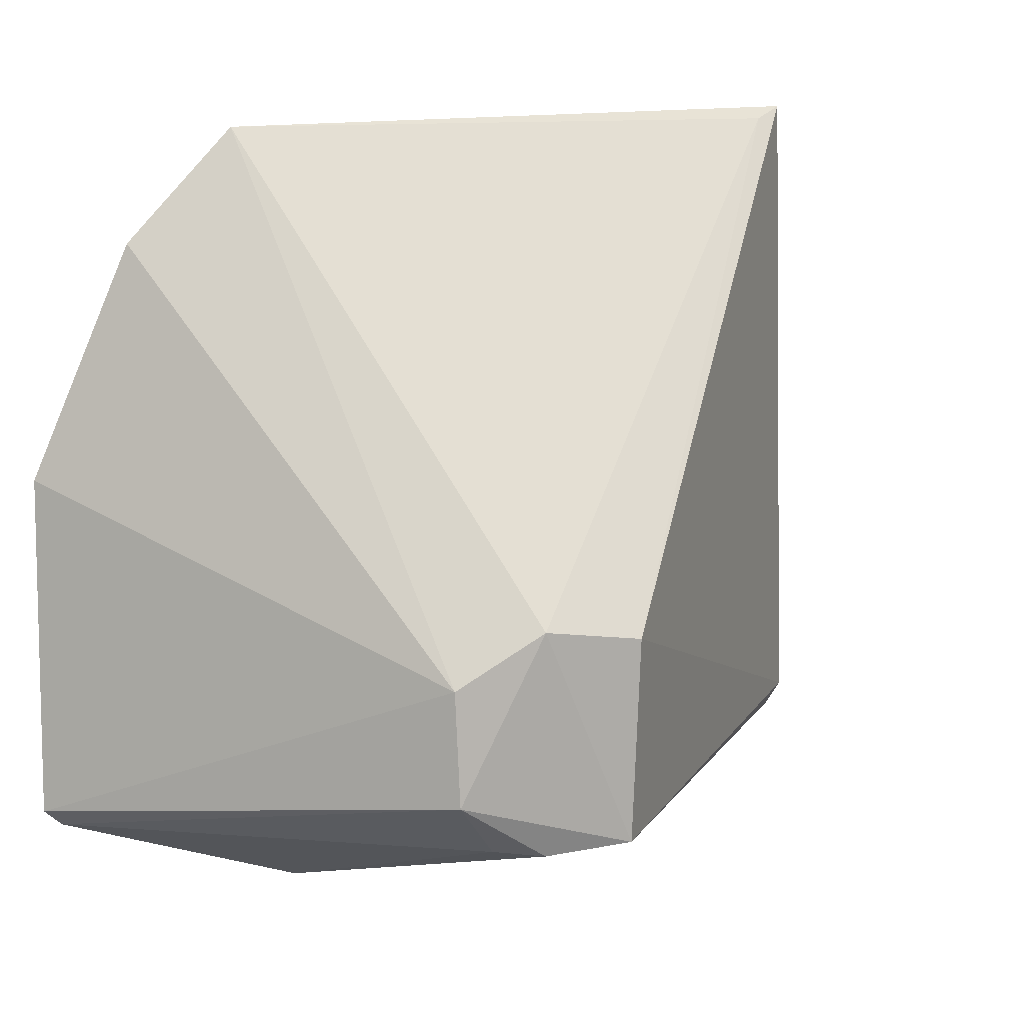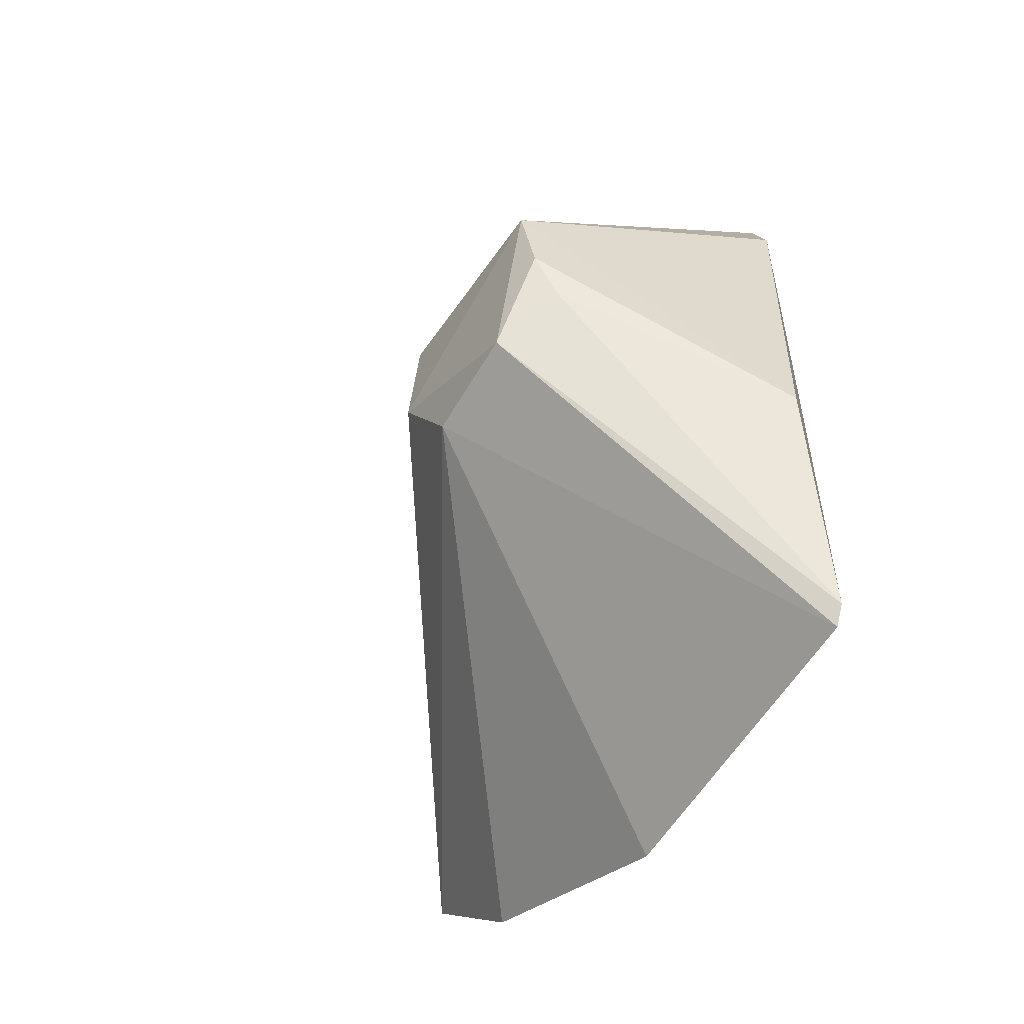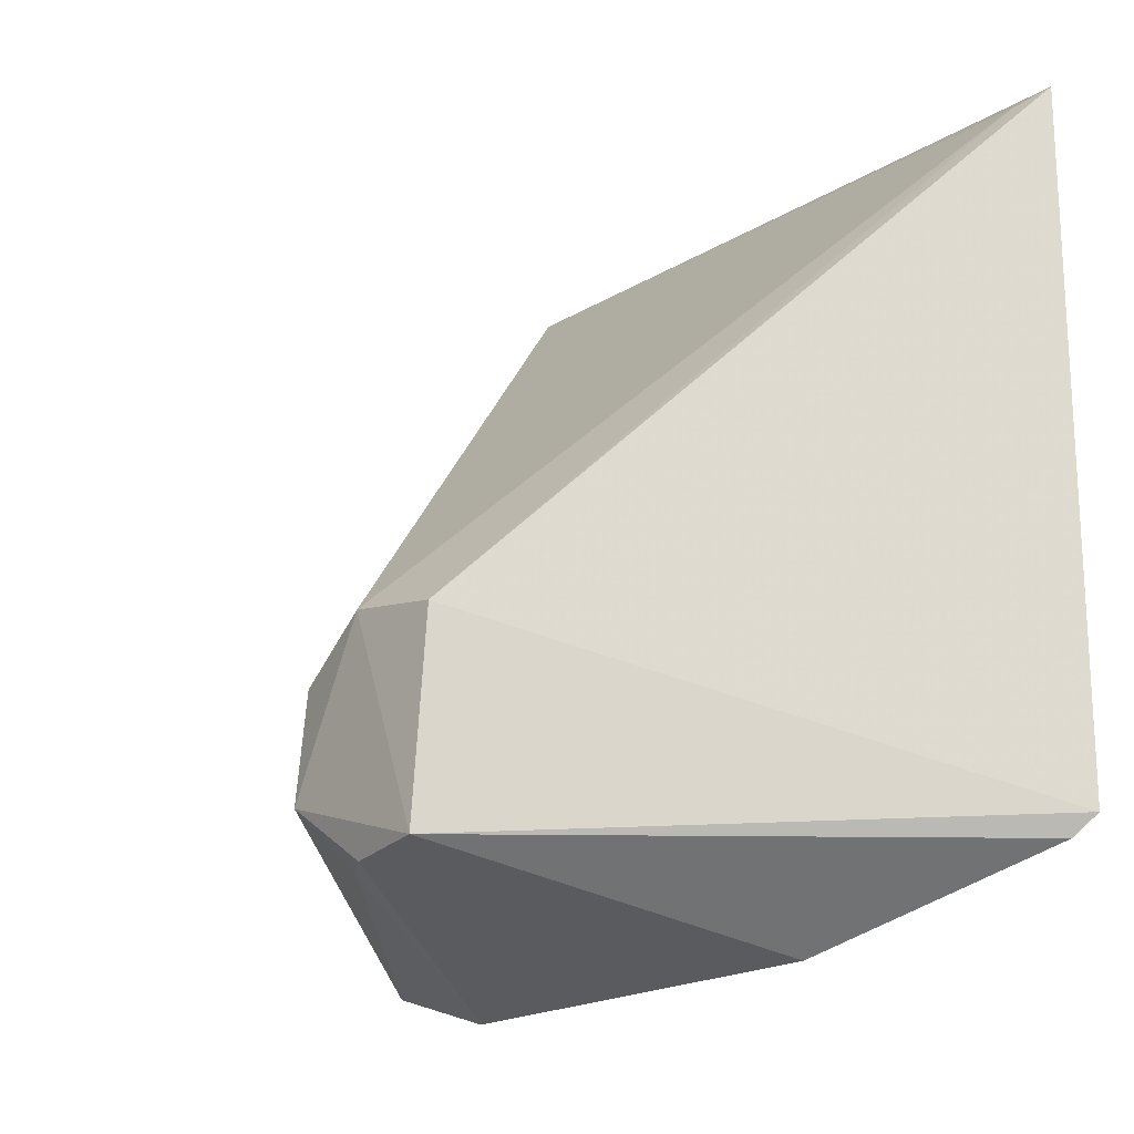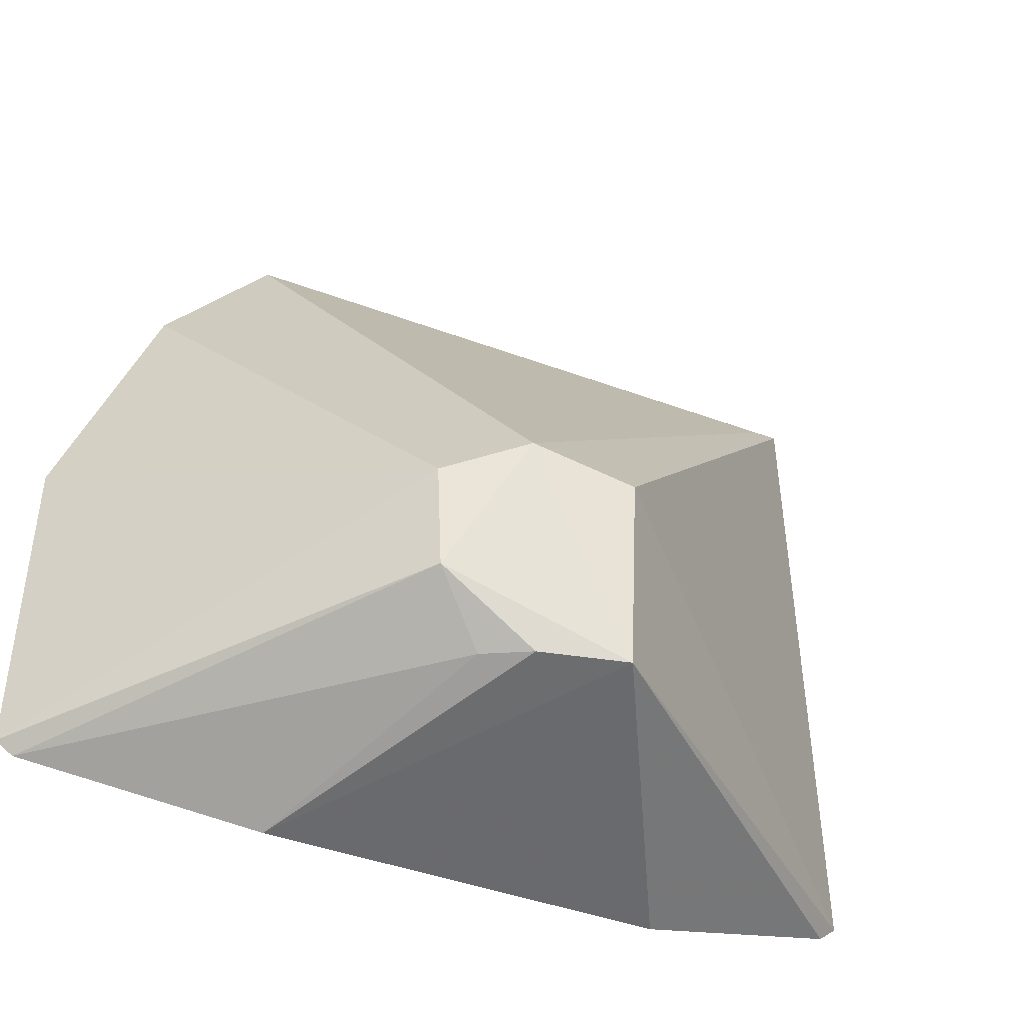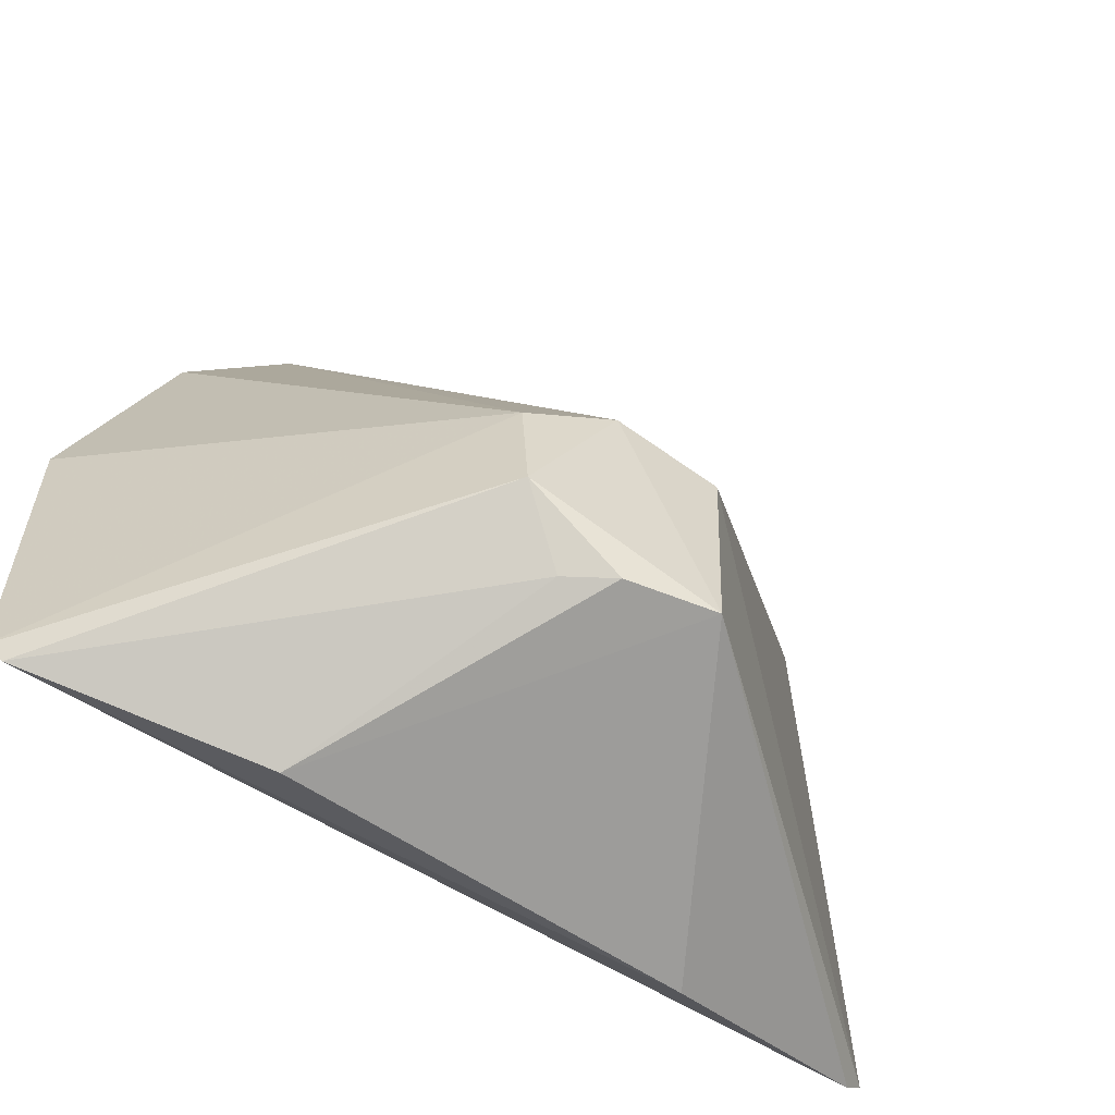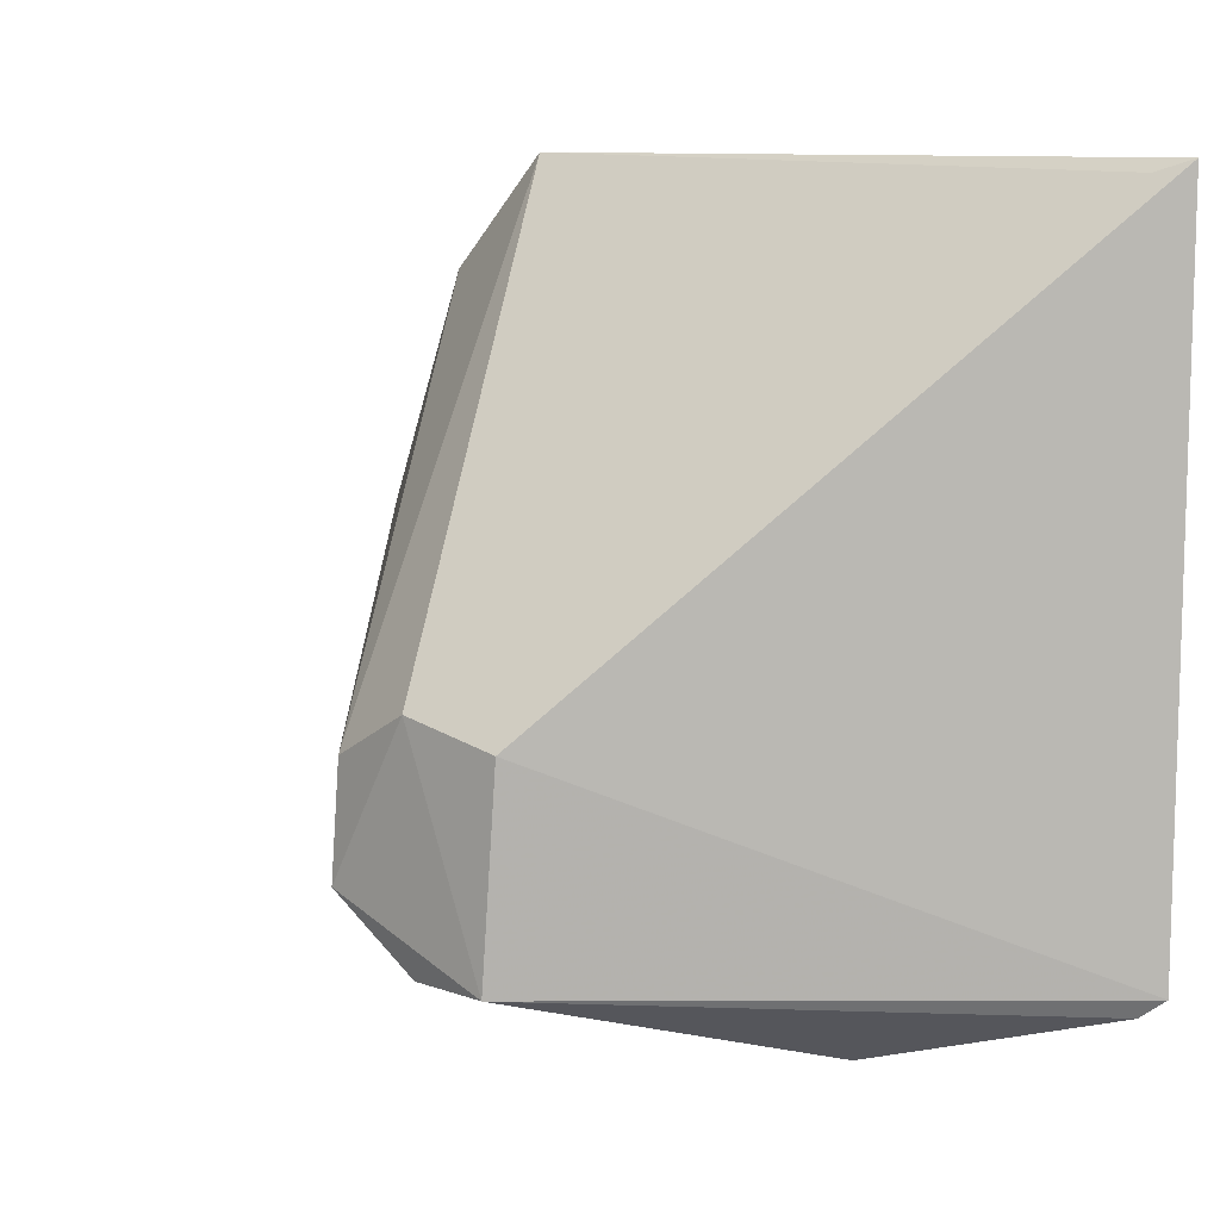
<metadata>
{"format":"obj","ext":"obj","renderer":"f3d","projection":"perspective","resolution":1024,"background":"white","views":[{"elev":13.6,"azim":61.6,"up":"+Z"},{"elev":-59.0,"azim":144.5,"up":"+Y"},{"elev":-21.0,"azim":138.4,"up":"+Z"},{"elev":-37.0,"azim":65.1,"up":"+Z"},{"elev":-55.3,"azim":55.7,"up":"+Z"},{"elev":9.5,"azim":129.2,"up":"+Z"}]}
</metadata>
<code>
v 0.4412 -0.07284 0.05572
v 0.4922 -0.03534 0.01938
v 0.4444 -0.04473 0.1016
v 0.4426 0.04449 0.1013
v 0.4464 0.04266 0.008249
v 0.4928 -0.02344 0.04101
v 0.4433 -0.0594 0.08678
v 0.4463 -0.0728 0.0087
v 0.4454 0.04574 0.01071
v 0.4443 0.03995 0.09976
v 0.4939 -0.01111 0.01109
v 0.4908 -0.03534 0.03447
v 0.4456 -0.07503 0.01074
v 0.4932 -0.009505 0.03835
v 0.455 0.01101 -0.0009978
v 0.492 -0.02288 0.0106
v 0.4881 -0.02861 0.01096
v 0.4567 -0.04316 -0.0004351
f 7 3 4
f 7 4 1
f 9 1 4
f 9 5 8
f 10 4 3
f 10 3 6
f 11 6 2
f 11 5 9
f 12 6 3
f 12 3 7
f 12 2 6
f 12 7 1
f 13 9 8
f 13 1 9
f 13 12 1
f 13 8 2
f 13 2 12
f 14 10 6
f 14 4 10
f 14 6 11
f 14 11 9
f 14 9 4
f 15 8 5
f 15 5 11
f 16 11 2
f 17 16 2
f 17 2 8
f 18 15 11
f 18 11 16
f 18 8 15
f 18 17 8
f 18 16 17

</code>
